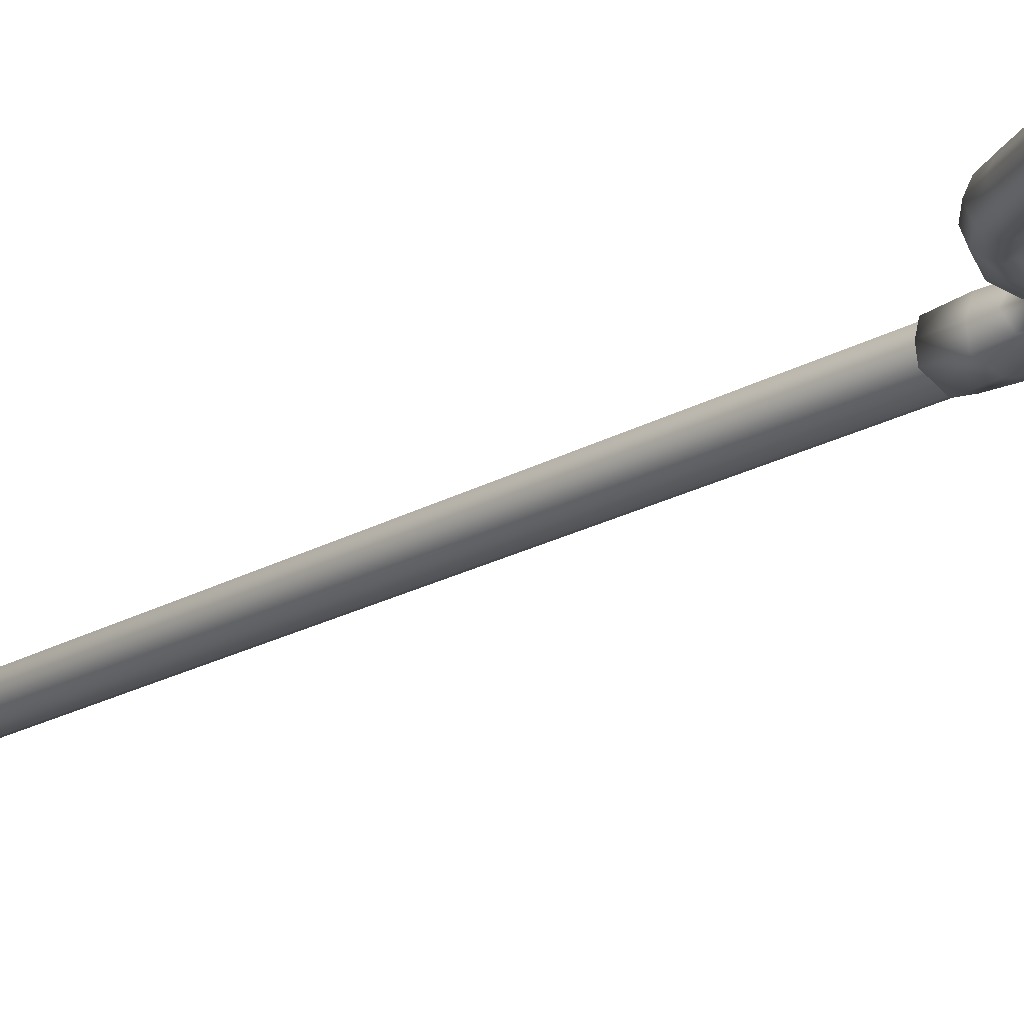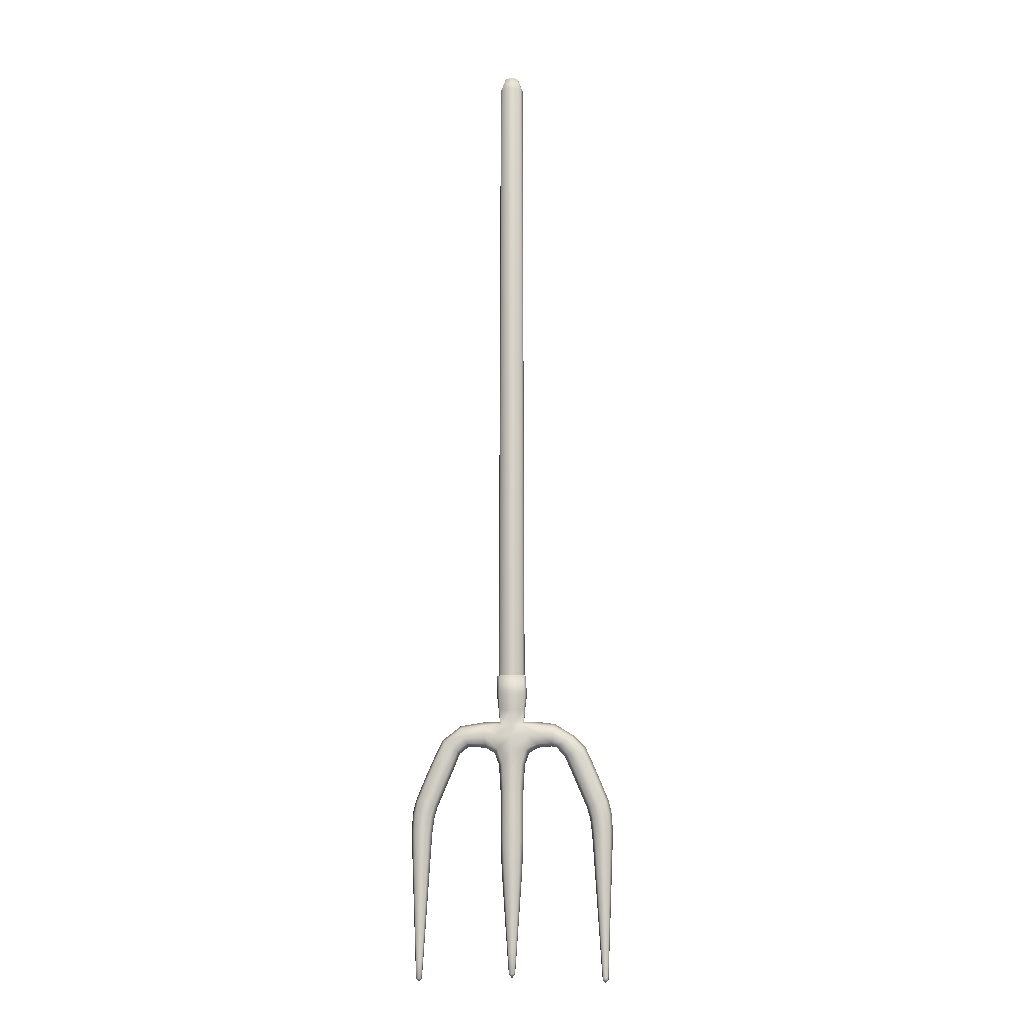
<metadata>
{"format":"obj","ext":"obj","renderer":"f3d","projection":"perspective","resolution":1024,"background":"white","views":[{"elev":-20.9,"azim":-44.2,"up":"+Z"},{"elev":-9.8,"azim":-176.1,"up":"+Y"}]}
</metadata>
<code>
o Pitchfork_Circle
v -0.08604 0.4235 -0.01812
v -0.1095 0.4384 -0.01812
v -0.1095 0.4384 0.007566
v -0.08604 0.4235 0.007566
v -0.1465 0.2953 -0.0174
v -0.1748 0.3015 -0.0174
v -0.1748 0.3015 0.007614
v -0.1465 0.2953 0.007614
v 0.1734 0.3015 -0.0174
v 0.1451 0.2953 -0.0174
v 0.1451 0.2953 0.007614
v 0.1734 0.3015 0.007614
v -0.0197 0.461 -0.01773
v -0.02634 0.4175 -0.01953
v -0.02634 0.4175 0.009747
v -0.0197 0.461 0.007949
v -0.1626 0.01716 -0.008321
v -0.1706 0.01726 -0.008321
v -0.1706 0.01726 -0.001464
v -0.1626 0.01716 -0.001464
v -0.1616 0.03703 -0.008976
v -0.1711 0.03715 -0.008976
v -0.1711 0.03715 -0.000809
v -0.1616 0.03703 -0.000809
v -0.1595 0.07839 -0.01034
v -0.1722 0.07855 -0.01034
v -0.1722 0.07855 0.000555
v -0.1595 0.07839 0.000555
v -0.1579 0.1086 -0.01133
v -0.1729 0.1088 -0.01133
v -0.1729 0.1088 0.001551
v -0.1579 0.1086 0.001551
v -0.156 0.1458 -0.01256
v -0.1739 0.1461 -0.01256
v -0.1739 0.1461 0.002779
v -0.156 0.1458 0.002779
v -0.1537 0.1906 -0.01404
v -0.1751 0.1908 -0.01404
v -0.1751 0.1908 0.004253
v -0.1537 0.1906 0.004253
v -0.1511 0.2427 -0.01577
v -0.1764 0.244 -0.01577
v -0.1764 0.244 0.005988
v -0.1511 0.2427 0.005988
v 0.01828 0.461 -0.01773
v 0.02492 0.4175 -0.01953
v 0.02492 0.4175 0.009747
v 0.01828 0.461 0.007949
v 0.02684 0.4428 0.01309
v -0.000709 0.4614 0.007949
v -0.000709 0.4172 -0.0232
v -0.08163 0.4208 -0.005275
v -0.000709 0.4172 0.01342
v 0.02684 0.4428 -0.02287
v 0.02133 0.4675 -0.004892
v -0.02825 0.4428 -0.02287
v -0.000709 0.4614 -0.01773
v -0.02275 0.4675 -0.004892
v -0.09779 0.4309 -0.02293
v -0.02825 0.4428 0.01309
v -0.09779 0.4309 0.01238
v -0.114 0.4411 -0.005275
v -0.07762 0.4574 -0.01773
v -0.07348 0.428 -0.01773
v -0.07348 0.428 0.007949
v -0.07762 0.4574 0.007949
v -0.05255 0.4601 -0.01773
v -0.04788 0.4265 -0.01793
v -0.0321 0.4108 -0.004892
v -0.04788 0.4265 0.008141
v -0.05255 0.4601 0.007949
v -0.1412 0.315 -0.01769
v -0.1607 0.2984 -0.02209
v -0.1695 0.3239 -0.01769
v -0.1801 0.3027 -0.004892
v -0.1695 0.3239 0.007907
v -0.1607 0.2984 0.0123
v -0.1412 0.315 0.007907
v -0.1412 0.2942 -0.004892
v -0.1271 0.3483 -0.01773
v -0.1546 0.3601 -0.01773
v -0.1546 0.3601 0.007949
v -0.1271 0.3483 0.007949
v -0.1126 0.3821 -0.01773
v -0.1401 0.3939 -0.01773
v -0.1401 0.3939 0.007949
v -0.1126 0.3821 0.007949
v -0.102 0.406 -0.01773
v -0.129 0.4182 -0.01773
v -0.129 0.4182 0.007949
v -0.102 0.406 0.007949
v -0.163 0.01265 -0.008032
v -0.1703 0.01274 -0.008032
v -0.1703 0.01274 -0.001752
v -0.163 0.01265 -0.001752
v -0.1666 0.01721 -0.009606
v -0.1721 0.01728 -0.004892
v -0.1666 0.01721 -0.000178
v -0.1611 0.01714 -0.004892
v -0.1663 0.03709 -0.01051
v -0.1729 0.03717 -0.004892
v -0.1663 0.03709 0.000723
v -0.1598 0.03701 -0.004892
v -0.1658 0.07847 -0.01238
v -0.1746 0.07858 -0.004892
v -0.1658 0.07847 0.002597
v -0.1571 0.07836 -0.004892
v -0.1654 0.1087 -0.01375
v -0.1758 0.1088 -0.004892
v -0.1654 0.1087 0.003967
v -0.1551 0.1086 -0.004892
v -0.165 0.146 -0.01544
v -0.1773 0.1461 -0.004892
v -0.165 0.146 0.005655
v -0.1527 0.1458 -0.004892
v -0.1644 0.1907 -0.01747
v -0.1791 0.1909 -0.004892
v -0.1644 0.1907 0.007682
v -0.1498 0.1905 -0.004892
v -0.1637 0.2434 -0.01985
v -0.1811 0.2442 -0.004892
v -0.1637 0.2434 0.01007
v -0.1464 0.2425 -0.004892
v -0.1495 0.2703 -0.01669
v -0.1767 0.2737 -0.01669
v -0.1767 0.2737 0.006909
v -0.1495 0.2703 0.006909
v 0.09044 0.4545 -0.01773
v 0.07942 0.4278 -0.01773
v 0.07942 0.4278 0.007949
v 0.09044 0.4545 0.007949
v 0.05174 0.46 -0.01773
v 0.04677 0.4265 -0.01793
v 0.04677 0.4265 0.008141
v 0.03068 0.4108 -0.004892
v 0.05174 0.46 0.007949
v 0.1681 0.3239 -0.01769
v 0.1592 0.2984 -0.02209
v 0.1398 0.315 -0.01769
v 0.1398 0.2942 -0.004892
v 0.1398 0.315 0.007907
v 0.1592 0.2984 0.0123
v 0.1681 0.3239 0.007907
v 0.1787 0.3027 -0.004892
v 0.1532 0.3601 -0.01773
v 0.1257 0.3483 -0.01773
v 0.1257 0.3483 0.007949
v 0.1532 0.3601 0.007949
v 0.1384 0.3945 -0.01773
v 0.1111 0.3824 -0.01773
v 0.1111 0.3824 0.007949
v 0.1384 0.3945 0.007949
v 0.1208 0.431 -0.01773
v 0.09837 0.413 -0.01773
v 0.09837 0.413 0.007949
v 0.1208 0.431 0.007949
v 0.1689 0.01274 -0.008032
v 0.1616 0.01265 -0.008032
v 0.1616 0.01265 -0.001752
v 0.1689 0.01274 -0.001752
v 0.1699 0.04528 -0.009244
v 0.1598 0.04516 -0.009244
v 0.1598 0.04516 -0.000541
v 0.1699 0.04528 -0.000541
v 0.1711 0.09283 -0.01081
v 0.1573 0.09265 -0.01081
v 0.1573 0.09265 0.001025
v 0.1711 0.09283 0.001025
v 0.172 0.1265 -0.01192
v 0.1556 0.1263 -0.01192
v 0.1556 0.1263 0.002135
v 0.172 0.1265 0.002135
v 0.173 0.1675 -0.01327
v 0.1535 0.1672 -0.01327
v 0.1535 0.1672 0.003484
v 0.173 0.1675 0.003484
v 0.1743 0.2162 -0.01487
v 0.151 0.2158 -0.01487
v 0.151 0.2158 0.005087
v 0.1743 0.2162 0.005087
v 0.1752 0.2737 -0.01669
v 0.1481 0.2703 -0.01669
v 0.1481 0.2703 0.006909
v 0.1752 0.2737 0.006909
v 0.01271 0.2029 -0.0164
v -0.01413 0.2029 -0.0164
v -0.01413 0.2029 0.00662
v 0.01271 0.2029 0.00662
v 0.01044 0.1573 -0.01446
v -0.01185 0.1573 -0.01446
v -0.01185 0.1573 0.004672
v 0.01044 0.1573 0.004672
v 0.007631 0.1021 -0.01205
v -0.00905 0.1021 -0.01205
v -0.00905 0.1021 0.002265
v 0.007631 0.1021 0.002265
v 0.005443 0.05904 -0.01017
v -0.006862 0.05904 -0.01017
v -0.006862 0.05904 0.000387
v 0.005443 0.05904 0.000387
v 0.003411 0.02221 -0.008428
v -0.00483 0.02221 -0.008428
v -0.00483 0.02221 -0.001357
v 0.003411 0.02221 -0.001357
v 0.01664 0.3907 -0.01793
v -0.01806 0.3907 -0.01793
v -0.01806 0.3907 0.008141
v 0.01664 0.3907 0.008141
v 0.01432 0.3425 -0.01773
v -0.01574 0.3425 -0.01773
v -0.01574 0.3425 0.007949
v 0.01432 0.3425 0.007949
v 0.01426 0.2984 -0.01773
v -0.01568 0.2984 -0.01773
v -0.01568 0.2984 0.007949
v 0.01426 0.2984 0.007949
v 0.01419 0.2541 -0.01768
v -0.01561 0.2541 -0.01768
v -0.01561 0.2541 0.007895
v 0.01419 0.2541 0.007895
v 0.1652 0.008761 -0.004892
v -0.0727 0.4224 -0.004892
v -0.07555 0.4427 -0.02255
v -0.000709 0.01422 -0.004892
v -0.1667 0.007651 -0.004892
v -0.000709 0.4426 -0.02318
v -0.000709 0.4426 0.0134
v -0.07555 0.4427 0.01276
v -0.07839 0.463 -0.004892
v -0.05012 0.4436 -0.0226
v -0.04748 0.4202 -0.004892
v -0.05012 0.4436 0.01281
v -0.05346 0.4662 -0.004892
v -0.1553 0.3194 -0.02249
v -0.1748 0.3256 -0.004892
v -0.1553 0.3194 0.01271
v -0.1359 0.3133 -0.004892
v -0.1409 0.3542 -0.02255
v -0.1598 0.3623 -0.004892
v -0.1409 0.3542 0.01276
v -0.122 0.3462 -0.004892
v -0.1263 0.388 -0.02255
v -0.1452 0.3961 -0.004892
v -0.1263 0.388 0.01276
v -0.1074 0.3799 -0.004892
v -0.1155 0.4121 -0.02255
v -0.1341 0.4205 -0.004892
v -0.1155 0.4121 0.01276
v -0.09694 0.4037 -0.004892
v -0.1667 0.01269 -0.009213
v -0.1717 0.01276 -0.004892
v -0.1667 0.01269 -0.000572
v -0.1616 0.01263 -0.004892
v -0.1631 0.272 -0.02112
v -0.1817 0.2744 -0.004892
v -0.1631 0.272 0.01133
v -0.1444 0.2697 -0.004892
v 0.08493 0.4411 -0.02255
v 0.07736 0.4228 -0.004892
v 0.08493 0.4411 0.01276
v 0.0925 0.4595 -0.004892
v 0.04917 0.4435 -0.0226
v 0.04632 0.4203 -0.004892
v 0.04917 0.4435 0.01281
v 0.05271 0.4661 -0.004892
v 0.1539 0.3194 -0.02249
v 0.1345 0.3133 -0.004892
v 0.1539 0.3194 0.01271
v 0.1734 0.3256 -0.004892
v 0.1395 0.3542 -0.02255
v 0.1205 0.3462 -0.004892
v 0.1395 0.3542 0.01276
v 0.1584 0.3623 -0.004892
v 0.1247 0.3884 -0.02255
v 0.106 0.3801 -0.004892
v 0.1247 0.3884 0.01276
v 0.1435 0.3967 -0.004892
v 0.1096 0.422 -0.02255
v 0.09416 0.4096 -0.004892
v 0.1096 0.422 0.01276
v 0.125 0.4344 -0.004892
v 0.1652 0.01269 -0.009213
v 0.1602 0.01263 -0.004892
v 0.1652 0.01269 -0.000572
v 0.1703 0.01276 -0.004892
v 0.1648 0.04522 -0.01087
v 0.1579 0.04513 -0.004892
v 0.1648 0.04522 0.001091
v 0.1718 0.04531 -0.004892
v 0.1642 0.09274 -0.01303
v 0.1547 0.09262 -0.004892
v 0.1642 0.09274 0.003244
v 0.1737 0.09286 -0.004892
v 0.1638 0.1264 -0.01455
v 0.1525 0.1263 -0.004892
v 0.1638 0.1264 0.00477
v 0.1751 0.1266 -0.004892
v 0.1633 0.1674 -0.01641
v 0.1499 0.1672 -0.004892
v 0.1633 0.1674 0.006625
v 0.1767 0.1675 -0.004892
v 0.1627 0.216 -0.01861
v 0.1467 0.2157 -0.004892
v 0.1627 0.216 0.008829
v 0.1786 0.2163 -0.004892
v 0.1617 0.272 -0.02112
v 0.143 0.2697 -0.004892
v 0.1617 0.272 0.01133
v 0.1803 0.2744 -0.004892
v -0.000709 0.2029 -0.02072
v -0.01916 0.2029 -0.004892
v -0.000709 0.2029 0.01094
v 0.01774 0.2029 -0.004892
v -0.000709 0.1573 -0.01804
v -0.01604 0.1573 -0.004892
v -0.000709 0.1573 0.008258
v 0.01462 0.1573 -0.004892
v -0.000709 0.1021 -0.01473
v -0.01218 0.1021 -0.004892
v -0.000709 0.1021 0.004948
v 0.01076 0.1021 -0.004892
v -0.000709 0.05904 -0.01215
v -0.00917 0.05904 -0.004892
v -0.000709 0.05904 0.002367
v 0.007751 0.05904 -0.004892
v -0.000709 0.02211 -0.009748
v -0.006369 0.02211 -0.004892
v -0.000709 0.02211 -3.6e-05
v 0.00495 0.02211 -0.004892
v -0.000709 0.3909 -0.02264
v -0.02431 0.3902 -0.004892
v -0.000709 0.3909 0.01286
v 0.02289 0.3902 -0.004892
v -0.000709 0.3425 -0.02255
v -0.02138 0.3425 -0.004892
v -0.000709 0.3425 0.01276
v 0.01996 0.3425 -0.004892
v -0.000709 0.2984 -0.02255
v -0.02129 0.2984 -0.004892
v -0.000709 0.2984 0.01276
v 0.01987 0.2984 -0.004892
v -0.000709 0.2541 -0.02247
v -0.0212 0.2541 -0.004892
v -0.000709 0.2541 0.01269
v 0.01978 0.2541 -0.004892
v -0.02212 0.4879 -0.01937
v -0.02212 0.4879 0.009589
v 0.0207 0.4879 -0.01937
v 0.0207 0.4879 0.009589
v -0.000709 0.4883 0.009589
v 0.02414 0.4952 -0.004892
v -0.000709 0.4883 -0.01937
v -0.02556 0.4952 -0.004892
v -0.02425 0.5151 -0.02261
v -0.02121 0.5151 0.011
v 0.02163 0.5151 -0.02235
v 0.02239 0.5151 0.00973
v -0.000552 0.5156 0.0191
v 0.02662 0.5155 -0.004919
v -0.000299 0.5156 -0.02793
v -0.02798 0.5139 -0.005933
v -0.02273 0.55 -0.0192
v -0.02107 0.55 0.008458
v 0.02083 0.5501 -0.02027
v 0.0221 0.5501 0.007815
v -0.000551 0.5506 0.01802
v 0.02602 0.5504 -0.004982
v 0.000367 0.5506 -0.02831
v -0.02614 0.5489 -0.005871
v -0.02018 0.55 -0.01736
v -0.01884 0.55 0.006691
v 0.01841 0.5501 -0.01843
v 0.0196 0.5501 0.006149
v -0.00054 0.5505 0.01515
v 0.02306 0.5504 -0.005044
v 0.000348 0.5505 -0.02568
v -0.02319 0.5491 -0.005823
v -0.00018 0.4993 -0.02165
v -0.008006 0.4993 -0.01955
v -0.01373 0.4993 -0.01382
v -0.01583 0.4993 -0.005998
v -0.01373 0.4993 0.001827
v -0.008006 0.4993 0.007556
v -0.00018 0.4993 0.009653
v 0.007645 0.4993 0.007556
v 0.01337 0.4993 0.001827
v 0.01547 0.4993 -0.005998
v 0.01337 0.4993 -0.01382
v 0.007645 0.4993 -0.01955
v -0.00018 0.553 -0.0273
v -0.009978 0.553 -0.02297
v -0.02074 0.553 -0.01787
v -0.02392 0.553 -0.005998
v -0.02074 0.553 0.005871
v -0.009978 0.553 0.01097
v -0.00018 0.553 0.0153
v 0.009617 0.553 0.01097
v 0.02038 0.553 0.005871
v 0.02356 0.553 -0.005998
v 0.02038 0.553 -0.01787
v 0.009617 0.553 -0.02297
v -0.00018 1.678 -0.0248
v -0.008829 1.678 -0.02098
v -0.01833 1.678 -0.01648
v -0.02114 1.678 -0.005998
v -0.01833 1.678 0.00448
v -0.008829 1.678 0.008983
v -0.00018 1.678 0.0128
v 0.008469 1.678 0.008983
v 0.01797 1.678 0.00448
v 0.02077 1.678 -0.005998
v 0.01797 1.678 -0.01648
v 0.008469 1.678 -0.02098
v -0.00018 1.7 -0.01696
v -0.005223 1.7 -0.01473
v -0.01076 1.7 -0.01211
v -0.0124 1.7 -0.005998
v -0.01076 1.7 0.000111
v -0.005223 1.7 0.002736
v -0.00018 1.7 0.004964
v 0.004862 1.7 0.002736
v 0.0104 1.7 0.000111
v 0.01204 1.7 -0.005998
v 0.0104 1.7 -0.01211
v 0.004862 1.7 -0.01473
f 221 285 160 284
f 221 284 159 283
f 221 283 158 282
f 231 70 65 222
f 70 232 228 65
f 223 59 2 63
f 65 4 52 222
f 230 68 64 223
f 68 231 222 64
f 229 62 3 66
f 64 1 59 223
f 224 329 204 328
f 224 328 203 327
f 224 327 202 326
f 225 253 95 252
f 225 252 94 251
f 225 251 93 250
f 46 51 226 54
f 51 14 56 226
f 226 56 13 57
f 54 226 57 45
f 16 60 227 50
f 60 15 53 227
f 227 53 47 49
f 50 227 49 48
f 228 61 4 65
f 232 71 66 228
f 71 233 229 66
f 222 52 1 64
f 66 3 61 228
f 233 67 63 229
f 129 133 262 258
f 2 62 229 63
f 13 56 230 67
f 56 14 68 230
f 14 69 231 68
f 69 15 70 231
f 15 60 232 70
f 60 16 71 232
f 16 58 233 71
f 58 13 67 233
f 5 73 234 72
f 73 6 74 234
f 234 238 80 72
f 76 82 239 235
f 6 75 235 74
f 75 7 76 235
f 235 239 81 74
f 78 83 240 236
f 7 77 236 76
f 77 8 78 236
f 236 240 82 76
f 72 80 241 237
f 8 79 237 78
f 79 5 72 237
f 237 241 83 78
f 81 85 242 238
f 238 242 84 80
f 82 86 243 239
f 239 243 85 81
f 83 87 244 240
f 240 244 86 82
f 80 84 245 241
f 241 245 87 83
f 85 89 246 242
f 242 246 88 84
f 86 90 247 243
f 243 247 89 85
f 87 91 248 244
f 244 248 90 86
f 84 88 249 245
f 245 249 91 87
f 246 89 2 59
f 88 246 59 1
f 247 90 3 62
f 89 247 62 2
f 248 91 4 61
f 90 248 61 3
f 249 88 1 52
f 91 249 52 4
f 92 253 225 250
f 93 18 96 250
f 250 96 17 92
f 94 19 97 251
f 251 97 18 93
f 95 20 98 252
f 252 98 19 94
f 92 17 99 253
f 253 99 20 95
f 96 100 21 17
f 97 101 22 18
f 19 23 101 97
f 98 102 23 19
f 20 24 102 98
f 99 103 24 20
f 21 103 99 17
f 100 104 25 21
f 101 105 26 22
f 23 27 105 101
f 102 106 27 23
f 24 28 106 102
f 103 107 28 24
f 25 107 103 21
f 18 22 100 96
f 26 30 108 104
f 27 31 109 105
f 104 108 29 25
f 28 32 110 106
f 105 109 30 26
f 29 111 107 25
f 106 110 31 27
f 30 34 112 108
f 107 111 32 28
f 31 35 113 109
f 108 112 33 29
f 32 36 114 110
f 109 113 34 30
f 33 115 111 29
f 110 114 35 31
f 34 38 116 112
f 111 115 36 32
f 35 39 117 113
f 112 116 37 33
f 36 40 118 114
f 113 117 38 34
f 37 119 115 33
f 114 118 39 35
f 38 42 120 116
f 115 119 40 36
f 39 43 121 117
f 116 120 41 37
f 40 44 122 118
f 117 121 42 38
f 41 123 119 37
f 118 122 43 39
f 178 182 306 302
f 119 123 44 40
f 41 120 254 124
f 120 42 125 254
f 254 125 6 73
f 124 254 73 5
f 42 121 255 125
f 121 43 126 255
f 255 126 7 75
f 125 255 75 6
f 43 122 256 126
f 122 44 127 256
f 256 127 8 77
f 126 256 77 7
f 44 123 257 127
f 123 41 124 257
f 257 124 5 79
f 127 257 79 8
f 278 154 129 258
f 154 279 259 129
f 258 262 132 128
f 130 134 263 259
f 279 155 130 259
f 155 280 260 130
f 259 263 133 129
f 131 136 264 260
f 280 156 131 260
f 156 281 261 131
f 260 264 134 130
f 128 132 265 261
f 281 153 128 261
f 261 265 136 131
f 262 133 46 54
f 132 262 54 45
f 263 134 47 135
f 133 263 135 46
f 264 136 48 49
f 134 264 49 47
f 265 132 45 55
f 136 265 55 48
f 9 138 266 137
f 138 10 139 266
f 266 270 145 137
f 141 147 271 267
f 10 140 267 139
f 140 11 141 267
f 267 271 146 139
f 143 148 272 268
f 11 142 268 141
f 142 12 143 268
f 268 272 147 141
f 137 145 273 269
f 12 144 269 143
f 144 9 137 269
f 269 273 148 143
f 146 150 274 270
f 270 274 149 145
f 147 151 275 271
f 271 275 150 146
f 148 152 276 272
f 272 276 151 147
f 145 149 277 273
f 273 277 152 148
f 150 154 278 274
f 274 278 153 149
f 151 155 279 275
f 275 279 154 150
f 152 156 280 276
f 276 280 155 151
f 149 153 281 277
f 277 281 156 152
f 74 81 238 234
f 157 285 221 282
f 283 287 162 158
f 160 164 288 284
f 284 288 163 159
f 157 161 289 285
f 285 289 164 160
f 326 202 198 322
f 189 314 310 185
f 158 162 286 282
f 286 290 165 161
f 163 167 291 287
f 287 291 166 162
f 164 168 292 288
f 288 292 167 163
f 161 165 293 289
f 289 293 168 164
f 22 26 104 100
f 166 170 294 290
f 290 294 169 165
f 167 171 295 291
f 291 295 170 166
f 168 172 296 292
f 292 296 171 167
f 165 169 297 293
f 293 297 172 168
f 170 174 298 294
f 294 298 173 169
f 171 175 299 295
f 295 299 174 170
f 172 176 300 296
f 296 300 175 171
f 169 173 301 297
f 297 301 176 172
f 174 178 302 298
f 298 302 177 173
f 175 179 303 299
f 299 303 178 174
f 176 180 304 300
f 300 304 179 175
f 173 177 305 301
f 301 305 180 176
f 159 163 287 283
f 302 306 181 177
f 179 183 307 303
f 303 307 182 178
f 180 184 308 304
f 304 308 183 179
f 177 181 309 305
f 305 309 184 180
f 306 182 10 138
f 181 306 138 9
f 307 183 11 140
f 182 307 140 10
f 308 184 12 142
f 183 308 142 11
f 309 181 9 144
f 184 309 144 12
f 314 190 186 310
f 190 315 311 186
f 310 342 217 185
f 187 219 343 311
f 315 191 187 311
f 191 316 312 187
f 311 343 218 186
f 188 220 344 312
f 316 192 188 312
f 192 317 313 188
f 312 344 219 187
f 185 217 345 313
f 317 189 185 313
f 319 195 191 315
f 313 345 220 188
f 209 334 330 205
f 193 318 314 189
f 320 196 192 316
f 194 319 315 190
f 321 193 189 317
f 195 320 316 191
f 196 321 317 192
f 323 199 195 319
f 197 322 318 193
f 324 200 196 320
f 198 323 319 194
f 325 197 193 321
f 199 324 320 195
f 162 166 290 286
f 200 325 321 196
f 327 203 199 323
f 201 326 322 197
f 328 204 200 324
f 202 327 323 198
f 329 201 197 325
f 203 328 324 199
f 318 194 190 314
f 204 329 325 200
f 186 218 342 310
f 201 329 224 326
f 334 210 206 330
f 210 335 331 206
f 330 206 14 51
f 205 330 51 46
f 335 211 207 331
f 211 336 332 207
f 331 207 15 69
f 206 331 69 14
f 336 212 208 332
f 212 337 333 208
f 332 208 47 53
f 207 332 53 15
f 337 209 205 333
f 213 338 334 209
f 333 205 46 135
f 208 333 135 47
f 338 214 210 334
f 214 339 335 210
f 339 215 211 335
f 215 340 336 211
f 340 216 212 336
f 216 341 337 212
f 341 213 209 337
f 217 342 338 213
f 342 218 214 338
f 218 343 339 214
f 343 219 215 339
f 219 344 340 215
f 344 220 216 340
f 220 345 341 216
f 345 217 213 341
f 282 286 161 157
f 139 146 270 266
f 67 230 223 63
f 153 278 258 128
f 322 198 194 318
f 45 57 352 348
f 50 48 349 350
f 55 45 348 351
f 58 16 347 353
f 57 13 346 352
f 16 50 350 347
f 48 55 351 349
f 13 58 353 346
f 349 351 359 357
f 347 350 358 355
f 346 353 361 354
f 348 352 360 356
f 351 348 356 359
f 350 349 357 358
f 353 347 355 361
f 352 346 354 360
f 361 355 363 369
f 360 354 362 368
f 357 359 367 365
f 355 358 366 363
f 354 361 369 362
f 356 360 368 364
f 359 356 364 367
f 358 357 365 366
f 367 364 372 375
f 366 365 373 374
f 369 363 371 377
f 368 362 370 376
f 365 367 375 373
f 363 366 374 371
f 362 369 377 370
f 364 368 376 372
f 383 395 394 382
f 378 390 401 389
f 380 392 391 379
f 387 399 398 386
f 384 396 395 383
f 381 393 392 380
f 388 400 399 387
f 385 397 396 384
f 382 394 393 381
f 389 401 400 388
f 379 391 390 378
f 386 398 397 385
f 392 404 403 391
f 399 411 410 398
f 396 408 407 395
f 393 405 404 392
f 400 412 411 399
f 397 409 408 396
f 394 406 405 393
f 401 413 412 400
f 391 403 402 390
f 398 410 409 397
f 395 407 406 394
f 390 402 413 401
f 402 414 425 413
f 404 416 415 403
f 411 423 422 410
f 408 420 419 407
f 405 417 416 404
f 412 424 423 411
f 409 421 420 408
f 406 418 417 405
f 413 425 424 412
f 403 415 414 402
f 410 422 421 409
f 407 419 418 406
f 415 416 417 418 419 420 421 422 423 424 425 414

</code>
